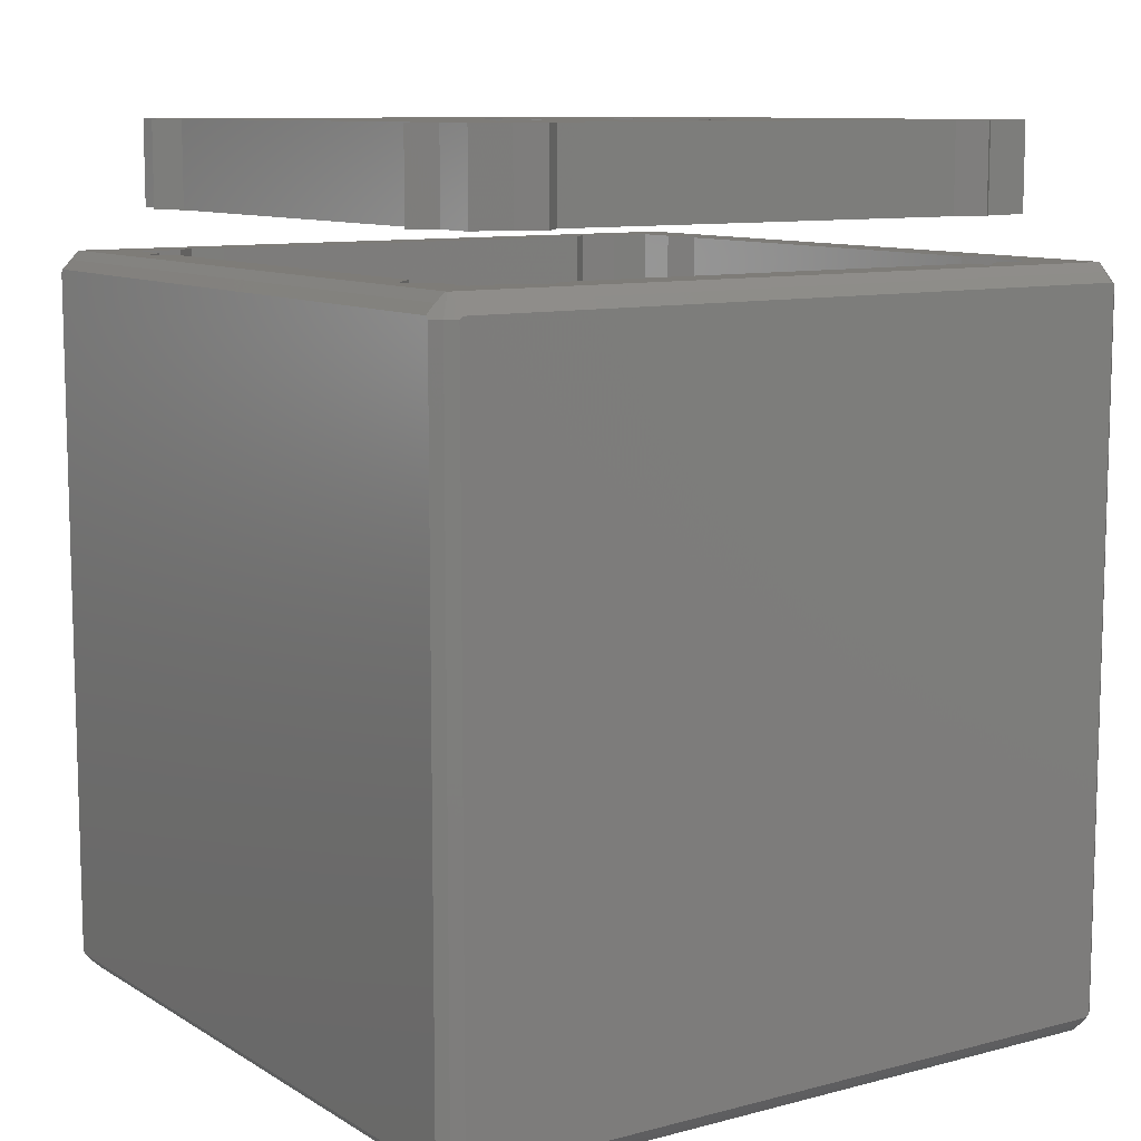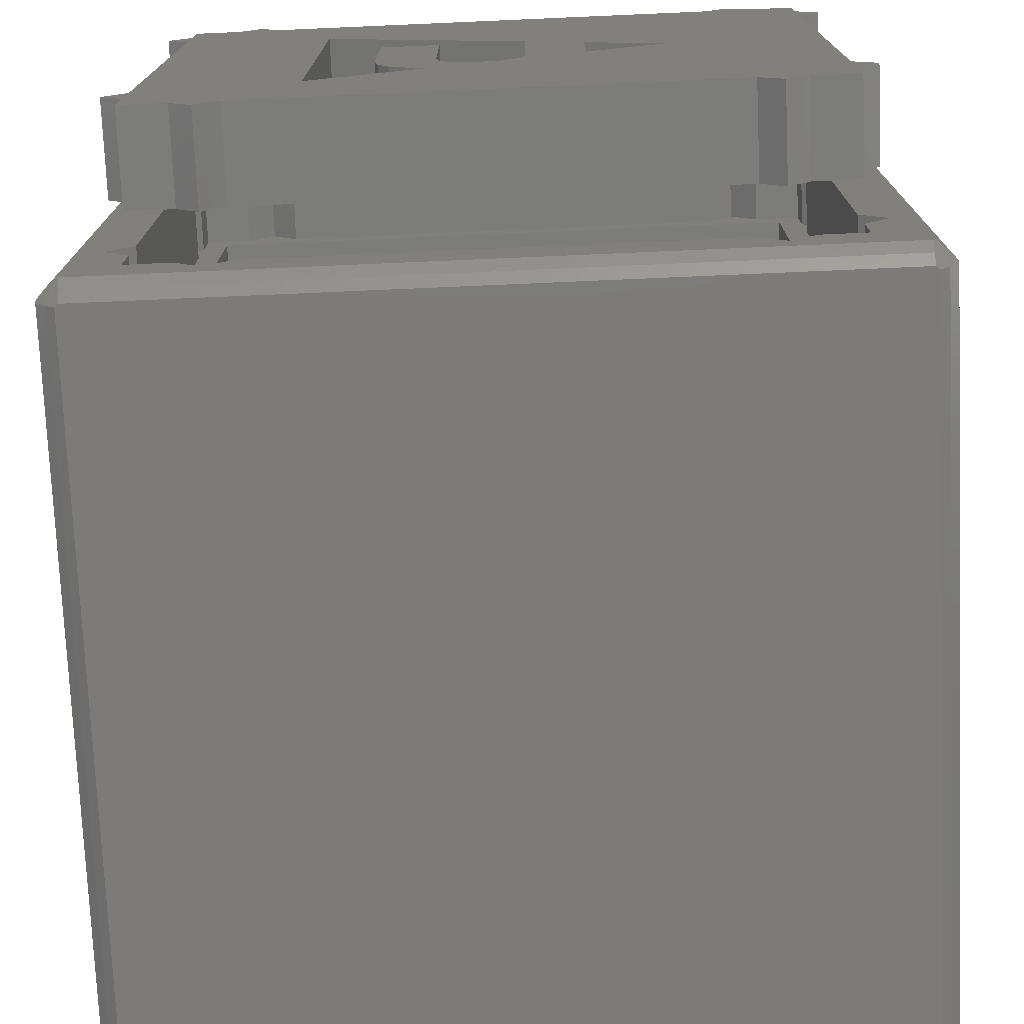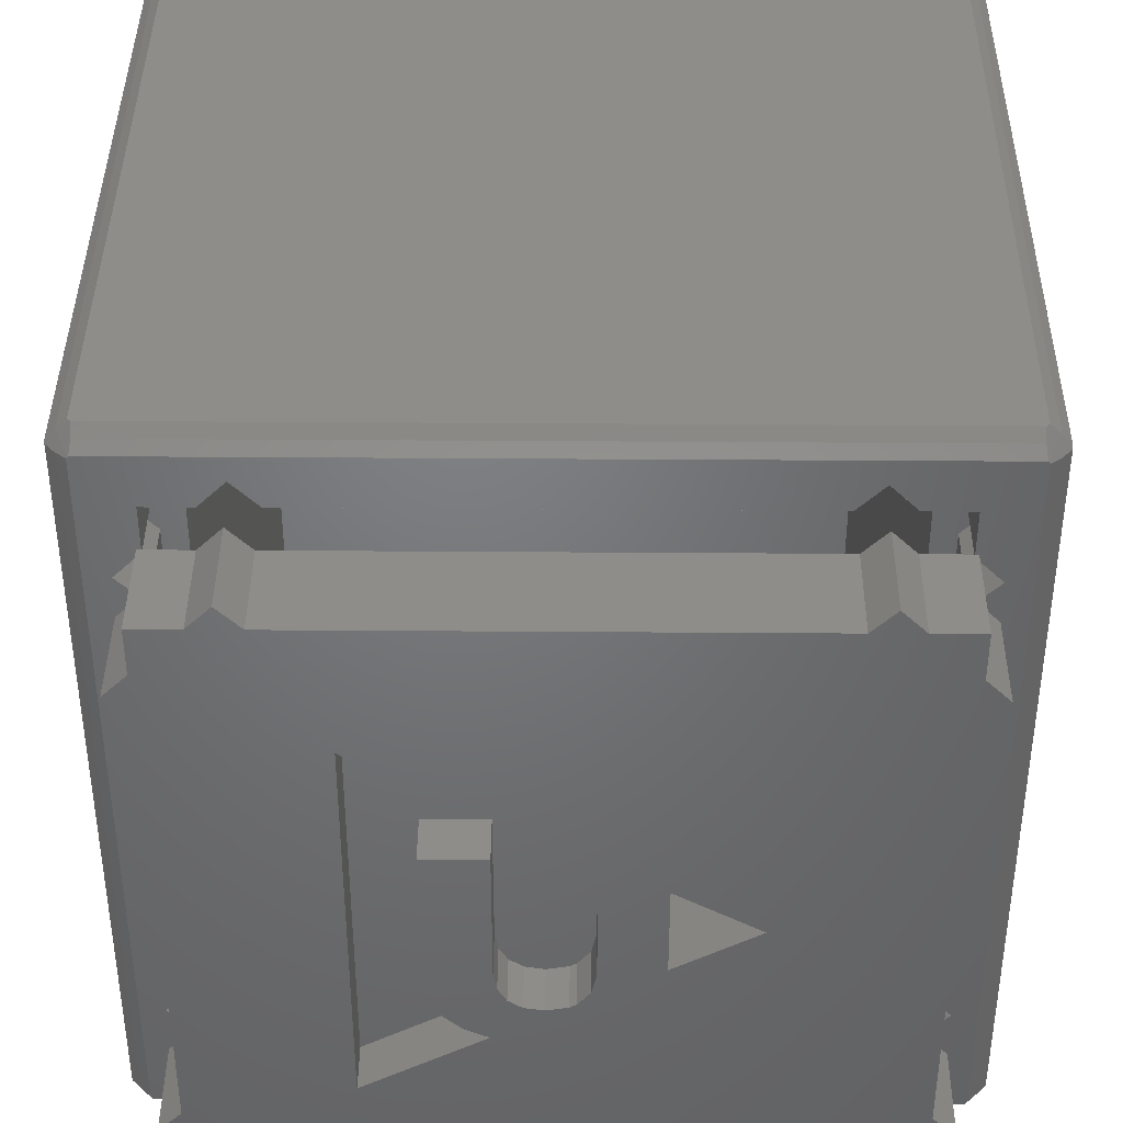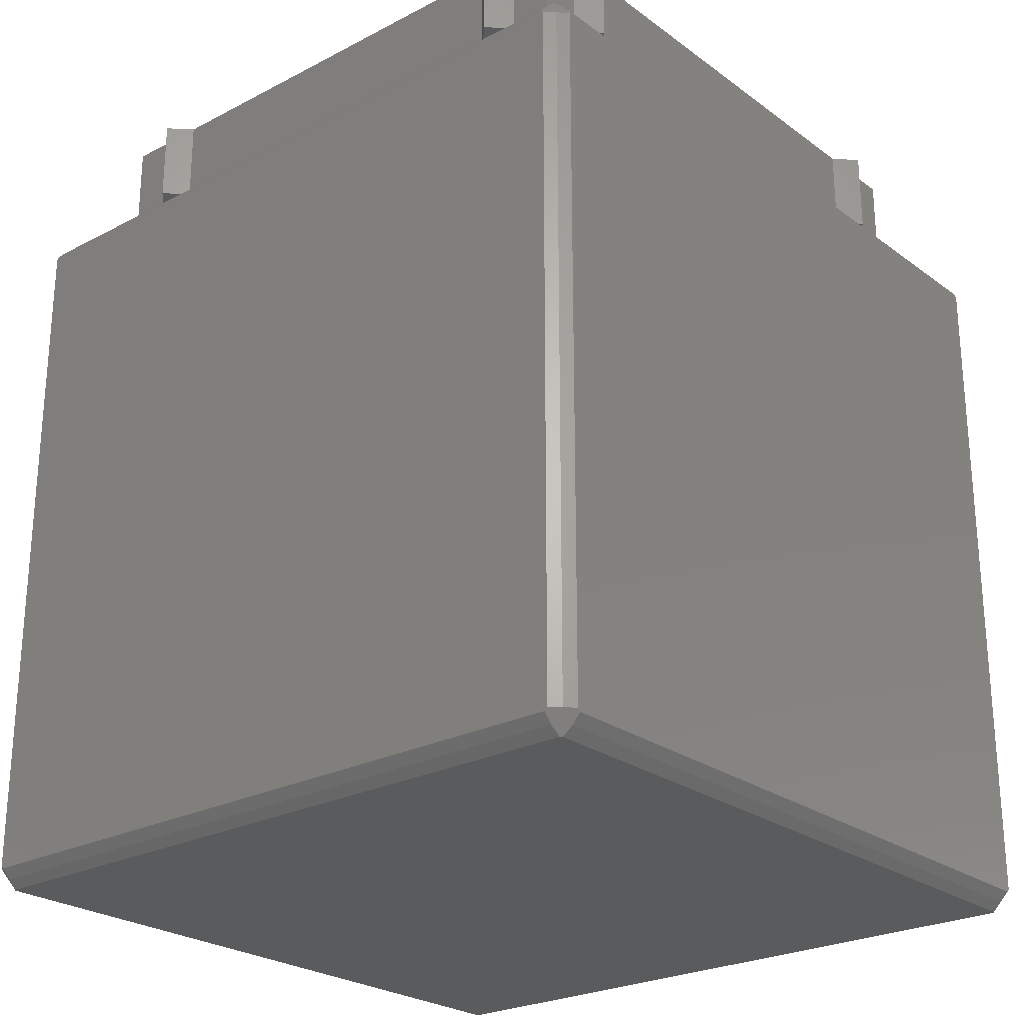
<metadata>
{"format":"stl","ext":"stl","renderer":"f3d","projection":"perspective","resolution":1024,"background":"white","views":[{"elev":9.9,"azim":-123.9,"up":"+Z"},{"elev":-74.8,"azim":2.5,"up":"+Y"},{"elev":40.0,"azim":0.5,"up":"+Y"},{"elev":-24.9,"azim":40.3,"up":"+Z"}]}
</metadata>
<code>
# stl→obj: 286 verts, 568 faces
v -21.5 18.43 -20.45
v -21.5 20.45 20.29
v -21.5 20.45 -20.29
v -21.5 20.28 -20.45
v -21.5 20.28 20.45
v -21.5 -18.43 20.45
v -21.5 -20.28 -20.45
v -21.5 -20.45 -20.29
v -21.5 -20.45 20.29
v -21.5 -20.28 20.45
v -19.15 13.85 21.5
v -17.75 -12.45 21.5
v -17.75 12.45 21.5
v -19.15 -13.85 21.5
v -20.45 -18.43 21.5
v -17.75 -15.25 21.5
v 18.43 20.45 21.5
v 15.25 17.75 21.5
v 17.75 17.75 21.5
v 13.85 19.15 21.5
v -12.45 17.75 21.5
v 12.45 17.75 21.5
v -13.85 19.15 21.5
v -17.75 17.75 21.5
v -15.25 17.75 21.5
v -17.75 15.25 21.5
v -20.45 20.34 21.5
v -20.34 20.45 21.5
v 17.75 12.45 21.5
v 19.15 -13.85 21.5
v 19.15 13.85 21.5
v 17.75 -12.45 21.5
v 20.45 -18.43 21.5
v 20.45 20.34 21.5
v 20.34 20.45 21.5
v 20.4 20.4 21.5
v 17.75 -15.25 21.5
v 18.43 -20.45 21.5
v 17.75 -17.75 21.5
v 17.75 15.25 21.5
v 20.45 -20.34 21.5
v 20.34 -20.45 21.5
v 20.4 -20.4 21.5
v 15.25 -17.75 21.5
v 13.85 -19.15 21.5
v -12.45 -17.75 21.5
v 12.45 -17.75 21.5
v -13.85 -19.15 21.5
v -17.75 -17.75 21.5
v -15.25 -17.75 21.5
v -20.34 -20.45 21.5
v -20.4 20.4 21.5
v -20.45 -20.34 21.5
v -20.4 -20.4 21.5
v 21.5 18.43 -20.45
v 21.5 20.45 -20.29
v 21.5 20.45 20.29
v 21.5 20.28 20.45
v 21.5 20.28 -20.45
v 21.5 -18.43 20.45
v 21.5 -20.45 20.29
v 21.5 -20.28 20.45
v 21.5 -20.28 -20.45
v 21.5 -20.45 -20.29
v 20.45 21.5 20.29
v 18.43 21.5 20.45
v 20.28 21.5 20.45
v 20.45 21.5 -20.29
v -18.43 21.5 -20.45
v -20.28 21.5 20.45
v 20.28 21.5 -20.45
v -20.45 21.5 20.29
v -20.45 21.5 -20.29
v -20.28 21.5 -20.45
v -18.43 -20.45 -21.5
v 20.45 18.43 -21.5
v 20.45 -20.34 -21.5
v 20.34 -20.45 -21.5
v 20.4 -20.4 -21.5
v 20.45 20.34 -21.5
v 20.34 20.45 -21.5
v 20.4 20.4 -21.5
v -18.43 20.45 -21.5
v -20.45 -20.34 -21.5
v -20.34 -20.45 -21.5
v -20.45 18.43 -21.5
v -20.4 -20.4 -21.5
v -20.34 20.45 -21.5
v -20.45 20.34 -21.5
v -20.4 20.4 -21.5
v -18.43 -21.5 -20.45
v 18.43 -21.5 20.45
v -20.28 -21.5 20.45
v -20.45 -21.5 20.29
v 20.28 -21.5 -20.45
v -20.45 -21.5 -20.29
v 20.45 -21.5 20.29
v 20.28 -21.5 20.45
v -20.28 -21.5 -20.45
v 20.45 -21.5 -20.29
v -20.28 21.46 -20.5
v -21 21 -20.29
v -20.27 21 -21
v -20.34 20.5 -21.46
v 21.46 20.28 -20.5
v 21 21 -20.29
v 21 20.27 -21
v 20.5 20.34 -21.46
v -21 20.27 -21
v -20.5 20.34 -21.46
v -21.46 20.28 -20.5
v 21 -21 -20.29
v 20.27 -21 -21
v 20.34 20.5 21.46
v 20.27 21 21
v 21 21 20.29
v 20.28 21.46 20.5
v -20.27 -21 21
v -21 -21 20.29
v -21 -20.27 -21
v -21 -21 -20.29
v 21 -20.27 -21
v 21 20.27 21
v 20.34 -20.5 21.46
v 20.27 -21 21
v 21 -21 20.29
v 20.28 -21.46 20.5
v 21 -20.27 21
v 20.5 -20.34 21.46
v 21.46 -20.28 20.5
v -21.46 -20.28 20.5
v -21 -20.27 21
v -20.5 -20.34 21.46
v -20.28 -21.46 -20.5
v -20.27 -21 -21
v -20.34 -20.5 -21.46
v -21 20.27 21
v -21 21 20.29
v -20.27 21 21
v 20.27 21 -21
v -16.5 -16.5 16.5
v -16.5 16.5 -16.5
v -16.5 16.5 16.5
v -16.5 -16.5 -16.5
v -17.75 -12.45 16.5
v -19.15 -13.85 16.5
v -17.75 -15.25 16.5
v -17.75 15.25 16.5
v -19.15 13.85 16.5
v -17.75 12.45 16.5
v 16.5 16.5 16.5
v 17.75 15.25 16.5
v 17.75 17.75 16.5
v 17.75 12.45 16.5
v 17.75 -12.45 16.5
v 16.5 -16.5 16.5
v 17.75 -15.25 16.5
v 15.25 17.75 16.5
v 12.45 17.75 16.5
v 13.85 19.15 16.5
v -12.45 17.75 16.5
v -15.25 17.75 16.5
v -13.85 19.15 16.5
v -17.75 17.75 16.5
v 19.15 13.85 16.5
v 19.15 -13.85 16.5
v 17.75 -17.75 16.5
v 15.25 -17.75 16.5
v 12.45 -17.75 16.5
v 13.85 -19.15 16.5
v -12.45 -17.75 16.5
v -15.25 -17.75 16.5
v -13.85 -19.15 16.5
v -17.75 -17.75 16.5
v 16.5 -16.5 -16.5
v 16.5 16.5 -16.5
v 10.5 10.5 -16.5
v -10.5 10.5 -16.5
v -10.5 -10.5 -16.5
v 10.5 -10.5 -16.5
v -10.5 10.5 -19.25
v -10.5 -10.5 -19.25
v 10.5 -10.5 -19.25
v 10.5 10.5 -19.25
v -17.5 -17.5 24
v -17.5 -15 29
v -17.5 -15 24
v -17.5 -17.5 29
v -17.5 15 24
v -17.5 17.5 29
v -17.5 17.5 24
v -17.5 15 29
v -17.5 -12.55 24
v -17.5 12.55 29
v -17.5 12.55 24
v -17.5 -12.55 29
v -18.72 -13.78 29
v -18.72 13.78 29
v -6.026 4.383 29
v -2.834 -2.835 29
v -2.834 4.383 29
v -5.792 -4.493 29
v -6.026 -2.994 29
v -4.22 -6.521 29
v -3.023 -7.093 29
v -5.167 -5.662 29
v 15 17.5 29
v 17.5 15 29
v 17.5 17.5 29
v 17.5 12.55 29
v 9.23 -0.03499 29
v 17.5 -12.55 29
v 4.96 -2.501 29
v 12.55 17.5 29
v 12.55 -17.5 29
v 13.78 18.72 29
v 17.5 -15 29
v 15 -17.5 29
v 17.5 -17.5 29
v 4.96 2.429 29
v 13.78 -18.72 29
v 1.799 -2.835 29
v 1.807 4.305 29
v -9.23 10.68 29
v -12.55 17.5 29
v 18.72 13.78 29
v 18.72 -13.78 29
v 1.799 4.305 29
v 1.555 -4.009 29
v 0.915 -4.819 29
v 0.579 -5.014 29
v -0.517 -5.23 29
v -1.506 -5.062 29
v -2.221 -4.583 29
v -2.663 -3.829 29
v -9.23 -10.68 29
v -12.55 -17.5 29
v -15 17.5 29
v -13.78 18.72 29
v -15 -17.5 29
v -13.78 -18.72 29
v 17.5 -15 24
v 17.5 -17.5 24
v 17.5 17.5 24
v 17.5 15 24
v 17.5 12.55 24
v 17.5 -12.55 24
v 15 17.5 24
v -15 17.5 24
v 12.55 17.5 24
v -12.55 17.5 24
v -18.72 13.78 24
v -18.72 -13.78 24
v 15 -17.5 24
v 9.23 -0.03499 24
v 4.96 2.429 24
v 12.55 -17.5 24
v 13.78 -18.72 24
v 4.96 -2.501 24
v 13.78 18.72 24
v -12.55 -17.5 24
v 18.72 -13.78 24
v 18.72 13.78 24
v -15 -17.5 24
v -13.78 -18.72 24
v -13.78 18.72 24
v -2.834 -2.835 26.5
v 1.799 -2.835 26.5
v 1.799 4.305 26.5
v -0.517 -5.23 26.5
v 1.555 -4.009 26.5
v 0.579 -5.014 26.5
v 0.915 -4.819 26.5
v -2.663 -3.829 26.5
v -1.506 -5.062 26.5
v -2.834 4.383 26.5
v -9.23 10.68 26.5
v 1.807 4.305 26.5
v -6.026 4.383 26.5
v -6.026 -2.994 26.5
v -2.221 -4.583 26.5
v -9.23 -10.68 26.5
v -4.22 -6.521 26.5
v -3.023 -7.093 26.5
v -5.167 -5.662 26.5
v -5.792 -4.493 26.5
f 1 2 3
f 1 3 4
f 2 1 5
f 1 6 5
f 7 6 1
f 8 6 7
f 9 6 8
f 6 9 10
f 11 12 13
f 12 11 14
f 15 16 14
f 17 18 19
f 17 20 18
f 20 21 22
f 23 20 17
f 20 23 21
f 23 24 25
f 24 11 26
f 24 27 11
f 27 24 28
f 23 28 24
f 28 23 17
f 29 30 31
f 30 29 32
f 31 33 34
f 35 34 36
f 30 33 31
f 34 35 17
f 37 33 30
f 38 33 39
f 34 17 19
f 34 19 31
f 31 19 40
f 33 38 41
f 42 41 38
f 33 37 39
f 41 42 43
f 44 38 39
f 45 38 44
f 46 45 47
f 48 45 46
f 45 48 38
f 49 48 50
f 48 51 38
f 49 51 48
f 16 15 49
f 15 11 27
f 27 28 52
f 49 15 51
f 11 15 14
f 53 51 15
f 51 53 54
f 55 56 57
f 55 57 58
f 56 55 59
f 60 55 58
f 61 60 62
f 60 63 55
f 64 60 61
f 60 64 63
f 65 66 67
f 68 66 65
f 66 69 70
f 71 66 68
f 70 69 72
f 66 71 69
f 72 69 73
f 73 69 74
f 75 76 77
f 78 77 79
f 75 77 78
f 80 81 82
f 83 76 75
f 81 76 83
f 76 81 80
f 84 75 85
f 75 86 83
f 84 85 87
f 83 86 88
f 75 84 86
f 89 88 86
f 88 89 90
f 91 92 93
f 91 93 94
f 95 92 91
f 91 94 96
f 92 97 98
f 91 96 99
f 92 100 97
f 92 95 100
f 101 73 74
f 73 101 102
f 103 102 101
f 90 103 104
f 90 104 88
f 103 90 102
f 105 106 56
f 106 107 82
f 82 108 80
f 105 56 59
f 106 105 107
f 82 107 108
f 109 102 90
f 110 90 89
f 109 90 110
f 111 102 109
f 3 111 4
f 102 111 3
f 95 112 100
f 113 112 95
f 79 113 78
f 113 79 112
f 36 114 35
f 36 115 114
f 116 115 36
f 115 116 117
f 65 117 116
f 117 65 67
f 54 118 51
f 119 118 54
f 118 119 93
f 93 119 94
f 87 120 84
f 121 120 87
f 120 121 7
f 7 121 8
f 112 122 63
f 122 79 77
f 112 63 64
f 122 112 79
f 123 116 36
f 123 36 34
f 116 123 57
f 57 123 58
f 124 43 42
f 125 43 124
f 126 125 127
f 97 127 98
f 127 97 126
f 125 126 43
f 43 128 129
f 126 128 43
f 43 129 41
f 128 126 130
f 61 130 126
f 130 61 62
f 9 131 10
f 131 119 132
f 132 54 133
f 133 54 53
f 131 9 119
f 132 119 54
f 134 96 121
f 96 134 99
f 121 135 134
f 87 135 121
f 135 87 136
f 136 87 85
f 137 138 2
f 138 137 52
f 137 2 5
f 52 137 27
f 139 52 28
f 138 139 70
f 138 70 72
f 139 138 52
f 106 71 68
f 106 140 71
f 82 140 106
f 140 82 81
f 106 65 116
f 65 106 68
f 3 138 102
f 138 3 2
f 121 9 8
f 9 121 119
f 57 106 116
f 106 57 56
f 73 138 72
f 138 73 102
f 100 126 97
f 126 100 112
f 121 94 119
f 94 121 96
f 126 64 61
f 64 126 112
f 101 74 69
f 115 17 114
f 139 17 115
f 17 139 28
f 83 88 104
f 66 115 117
f 115 66 139
f 139 66 70
f 136 85 75
f 127 92 98
f 42 38 124
f 91 99 134
f 83 140 81
f 83 103 140
f 103 83 104
f 140 69 71
f 103 69 140
f 69 103 101
f 67 66 117
f 114 17 35
f 135 91 134
f 113 91 135
f 91 113 95
f 113 75 78
f 135 75 113
f 75 135 136
f 38 125 124
f 38 118 125
f 118 38 51
f 92 125 118
f 125 92 127
f 92 118 93
f 111 1 4
f 33 41 129
f 6 137 5
f 6 132 137
f 132 6 131
f 55 105 59
f 33 128 123
f 33 123 34
f 128 33 129
f 123 60 58
f 128 60 123
f 60 128 130
f 60 130 62
f 108 76 80
f 86 110 89
f 55 107 105
f 55 122 107
f 122 55 63
f 76 107 122
f 107 76 108
f 76 122 77
f 15 133 53
f 137 15 27
f 132 15 137
f 15 132 133
f 109 1 111
f 120 1 109
f 1 120 7
f 120 86 84
f 109 86 120
f 86 109 110
f 6 10 131
f 141 142 143
f 142 141 144
f 145 146 147
f 148 149 150
f 151 152 153
f 152 151 154
f 154 151 155
f 156 155 151
f 155 156 157
f 158 151 153
f 159 158 160
f 159 151 158
f 161 151 159
f 162 161 163
f 143 161 162
f 161 143 151
f 148 143 164
f 164 143 162
f 165 152 154
f 166 155 157
f 157 156 167
f 156 168 167
f 168 169 170
f 156 169 168
f 156 171 169
f 171 172 173
f 141 171 156
f 171 141 172
f 150 143 148
f 143 150 141
f 145 141 150
f 147 141 145
f 141 174 172
f 174 141 147
f 175 151 176
f 151 175 156
f 142 151 143
f 151 142 176
f 176 177 175
f 176 178 177
f 178 142 179
f 142 178 176
f 180 175 177
f 179 175 180
f 179 144 175
f 144 179 142
f 175 141 156
f 141 175 144
f 49 147 16
f 147 49 174
f 26 164 24
f 164 26 148
f 12 150 13
f 150 12 145
f 167 37 157
f 37 167 39
f 152 19 153
f 19 152 40
f 155 29 154
f 29 155 32
f 172 49 50
f 49 172 174
f 167 44 39
f 44 167 168
f 169 46 47
f 46 169 171
f 158 19 18
f 19 158 153
f 164 25 24
f 25 164 162
f 161 22 21
f 22 161 159
f 165 40 152
f 40 165 31
f 160 18 20
f 18 160 158
f 159 20 22
f 20 159 160
f 14 145 12
f 145 14 146
f 173 50 48
f 50 173 172
f 16 146 14
f 146 16 147
f 171 48 46
f 48 171 173
f 154 31 165
f 31 154 29
f 11 148 26
f 148 11 149
f 162 23 25
f 23 162 163
f 168 45 44
f 45 168 170
f 157 30 166
f 30 157 37
f 13 149 11
f 149 13 150
f 170 47 45
f 47 170 169
f 166 32 155
f 32 166 30
f 163 21 23
f 21 163 161
f 179 181 178
f 181 179 182
f 183 177 184
f 177 183 180
f 181 183 184
f 183 181 182
f 183 179 180
f 179 183 182
f 181 177 178
f 177 181 184
f 185 186 187
f 186 185 188
f 189 190 191
f 190 189 192
f 193 194 195
f 194 193 196
f 196 197 186
f 192 198 194
f 199 200 201
f 202 200 203
f 200 204 205
f 206 200 202
f 200 199 203
f 200 206 204
f 207 208 209
f 208 207 210
f 210 211 212
f 213 212 211
f 214 210 207
f 215 212 213
f 214 207 216
f 217 218 219
f 220 210 214
f 217 215 218
f 218 215 221
f 210 220 211
f 222 220 223
f 214 223 220
f 214 224 223
f 194 224 225
f 225 224 214
f 226 208 210
f 227 212 217
f 212 215 217
f 222 223 228
f 220 222 213
f 229 213 222
f 230 213 229
f 213 230 215
f 231 215 230
f 205 231 232
f 205 232 233
f 205 233 234
f 205 235 200
f 205 234 235
f 231 205 215
f 236 215 205
f 236 237 215
f 224 194 236
f 238 225 239
f 196 236 194
f 225 238 194
f 236 196 237
f 192 238 190
f 194 238 192
f 240 237 196
f 237 240 241
f 186 240 196
f 240 186 188
f 219 242 217
f 242 219 243
f 208 244 209
f 244 208 245
f 212 246 210
f 246 212 247
f 244 207 209
f 207 244 248
f 249 190 238
f 190 249 191
f 250 225 214
f 225 250 251
f 195 252 189
f 187 253 193
f 254 242 243
f 242 254 247
f 247 255 246
f 256 246 255
f 257 247 254
f 250 246 256
f 257 254 258
f 245 248 244
f 259 247 257
f 245 250 248
f 248 250 260
f 247 259 255
f 193 259 261
f 261 259 257
f 262 242 247
f 263 246 245
f 246 250 245
f 259 193 256
f 256 251 250
f 264 261 265
f 195 256 193
f 261 264 193
f 256 195 251
f 187 264 185
f 193 264 187
f 249 251 195
f 251 249 266
f 189 249 195
f 249 189 191
f 185 240 188
f 240 185 264
f 254 219 218
f 219 254 243
f 261 215 237
f 215 261 257
f 226 245 208
f 245 226 263
f 248 216 207
f 216 248 260
f 264 241 240
f 241 264 265
f 187 197 253
f 197 187 186
f 265 237 241
f 237 265 261
f 210 263 226
f 263 210 246
f 260 214 216
f 214 260 250
f 253 196 193
f 196 253 197
f 252 192 189
f 192 252 198
f 266 238 239
f 238 266 249
f 258 218 221
f 218 258 254
f 217 262 227
f 262 217 242
f 195 198 252
f 198 195 194
f 257 221 215
f 221 257 258
f 227 247 212
f 247 227 262
f 251 239 225
f 239 251 266
f 267 268 269
f 270 268 267
f 268 270 271
f 272 271 270
f 271 272 273
f 274 270 267
f 270 274 275
f 267 269 276
f 277 269 278
f 279 277 280
f 276 277 279
f 269 277 276
f 275 274 281
f 282 280 277
f 283 282 284
f 285 282 283
f 286 282 285
f 280 282 286
f 283 205 204
f 205 283 284
f 285 204 206
f 204 285 283
f 285 202 286
f 202 285 206
f 286 203 280
f 203 286 202
f 280 199 279
f 199 280 203
f 276 199 201
f 199 276 279
f 200 276 201
f 276 200 267
f 235 267 200
f 267 235 274
f 234 274 235
f 274 234 281
f 275 234 233
f 234 275 281
f 270 233 232
f 233 270 275
f 272 232 231
f 232 272 270
f 273 231 230
f 231 273 272
f 273 229 271
f 229 273 230
f 271 222 268
f 222 271 229
f 268 228 269
f 228 268 222
f 278 228 223
f 228 278 269
f 277 223 224
f 223 277 278
f 236 277 224
f 277 236 282
f 284 236 205
f 236 284 282
f 255 213 211
f 213 255 259
f 213 256 220
f 256 213 259
f 256 211 220
f 211 256 255

</code>
